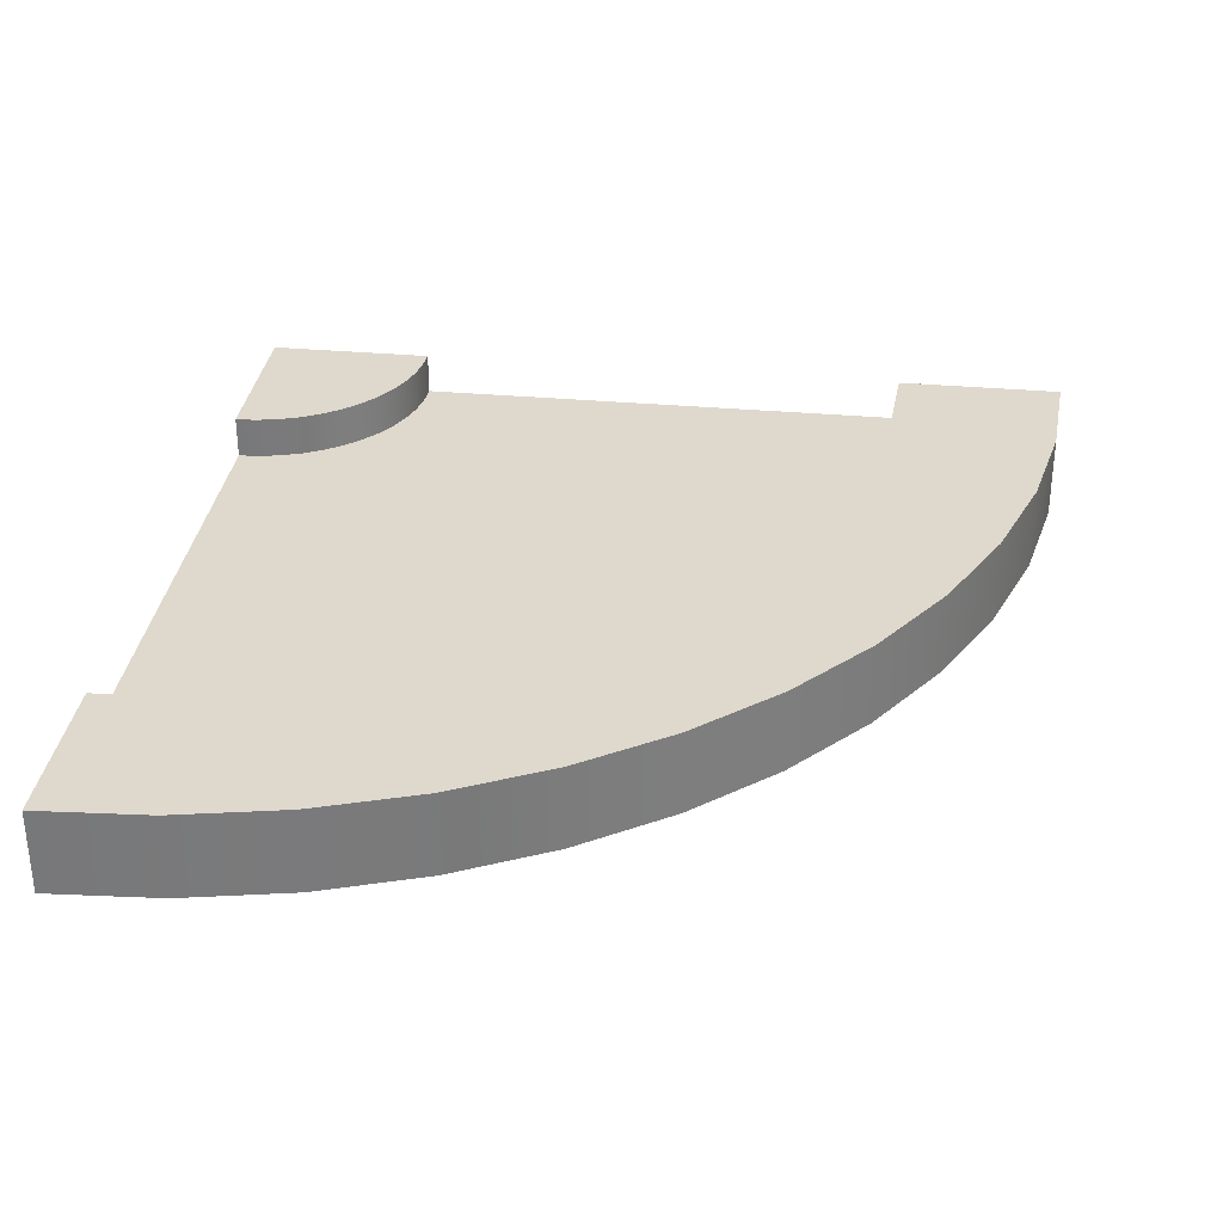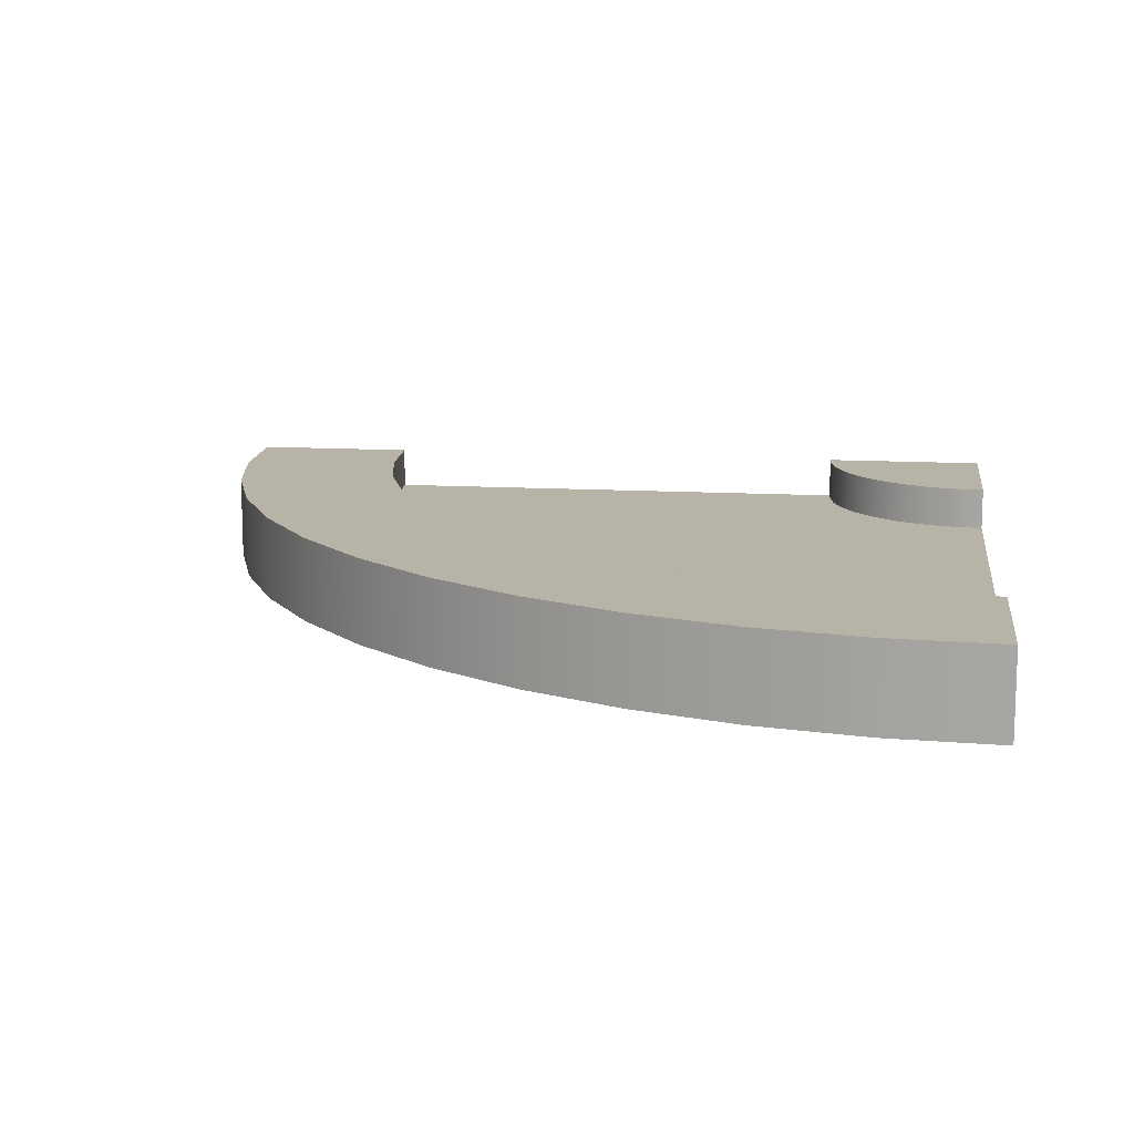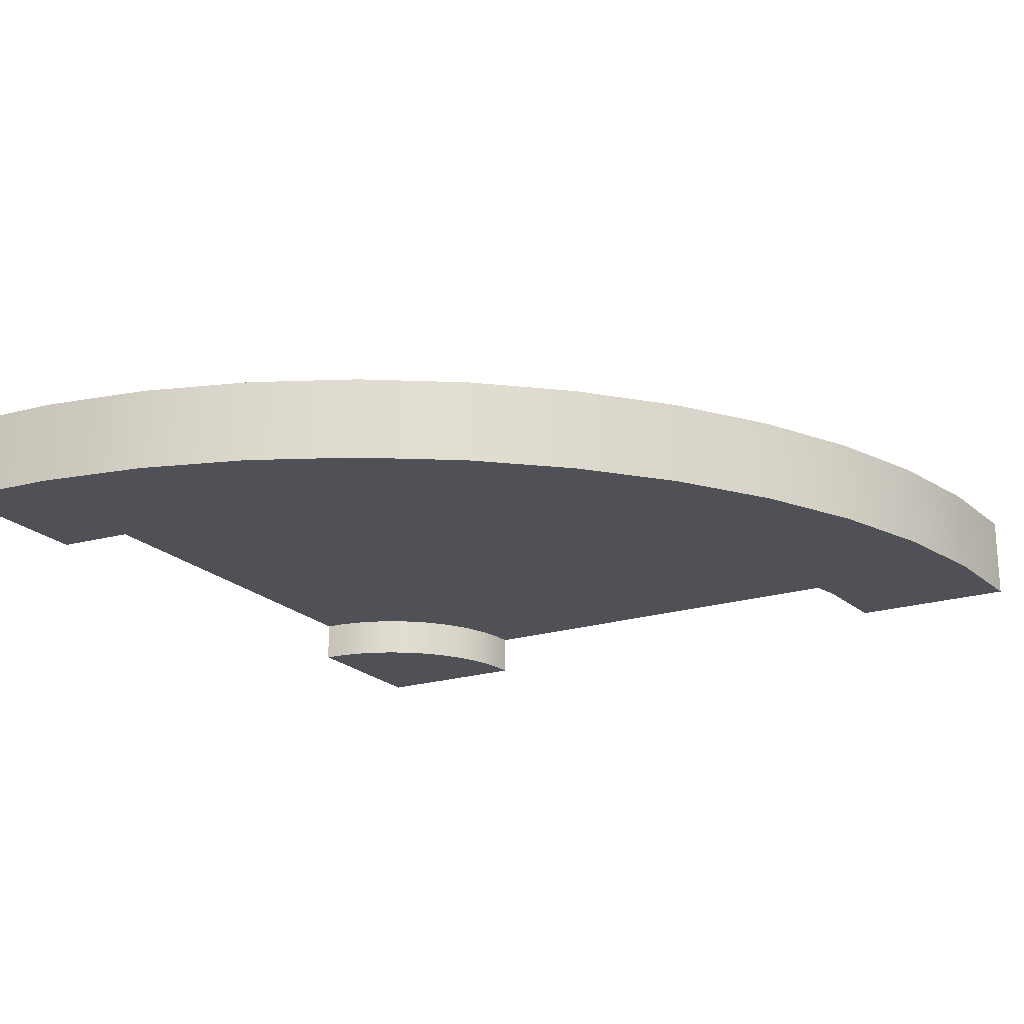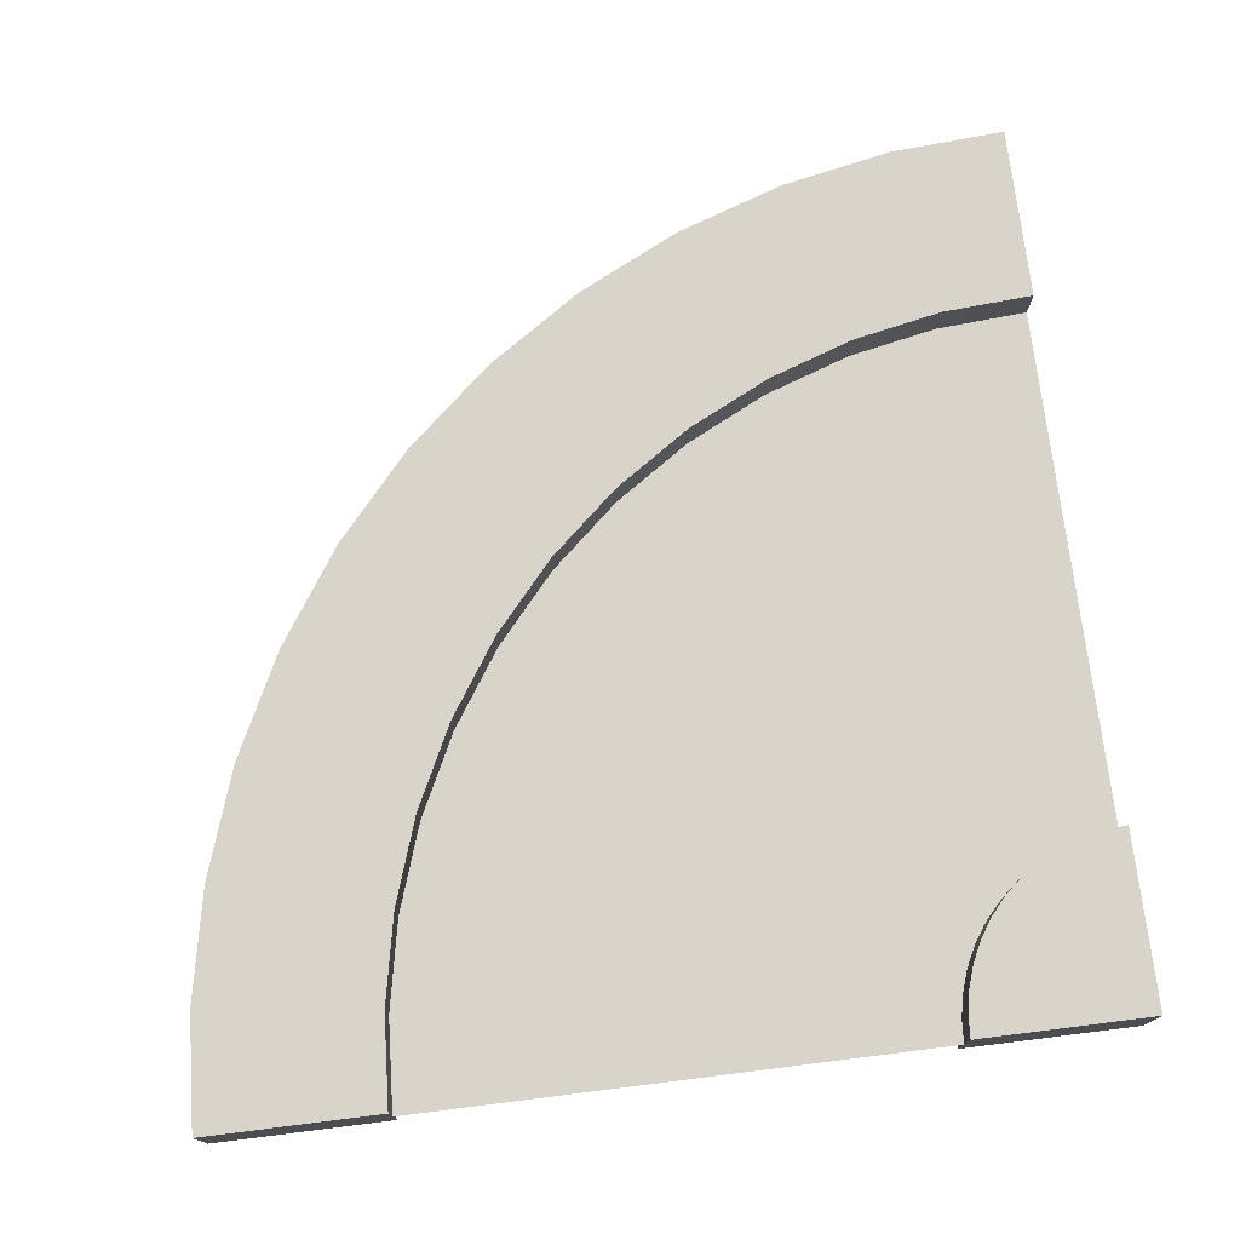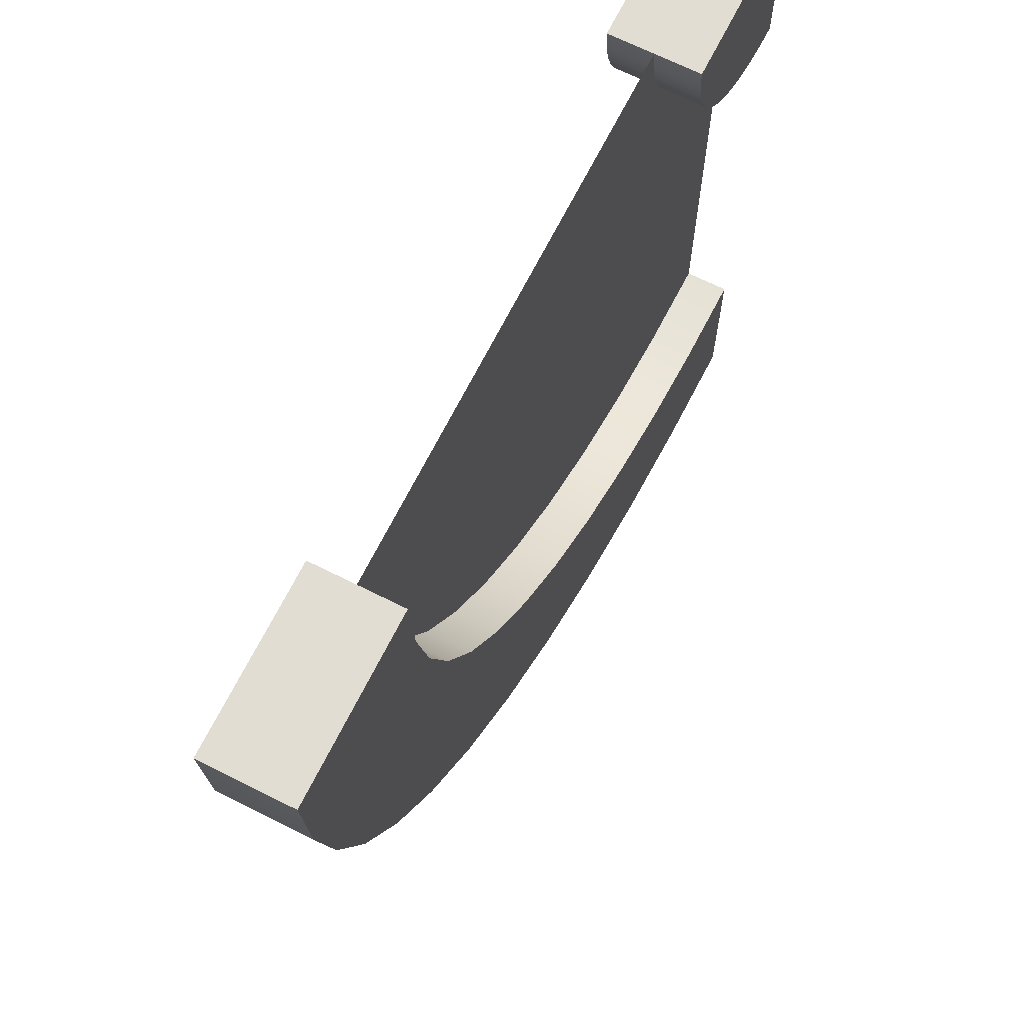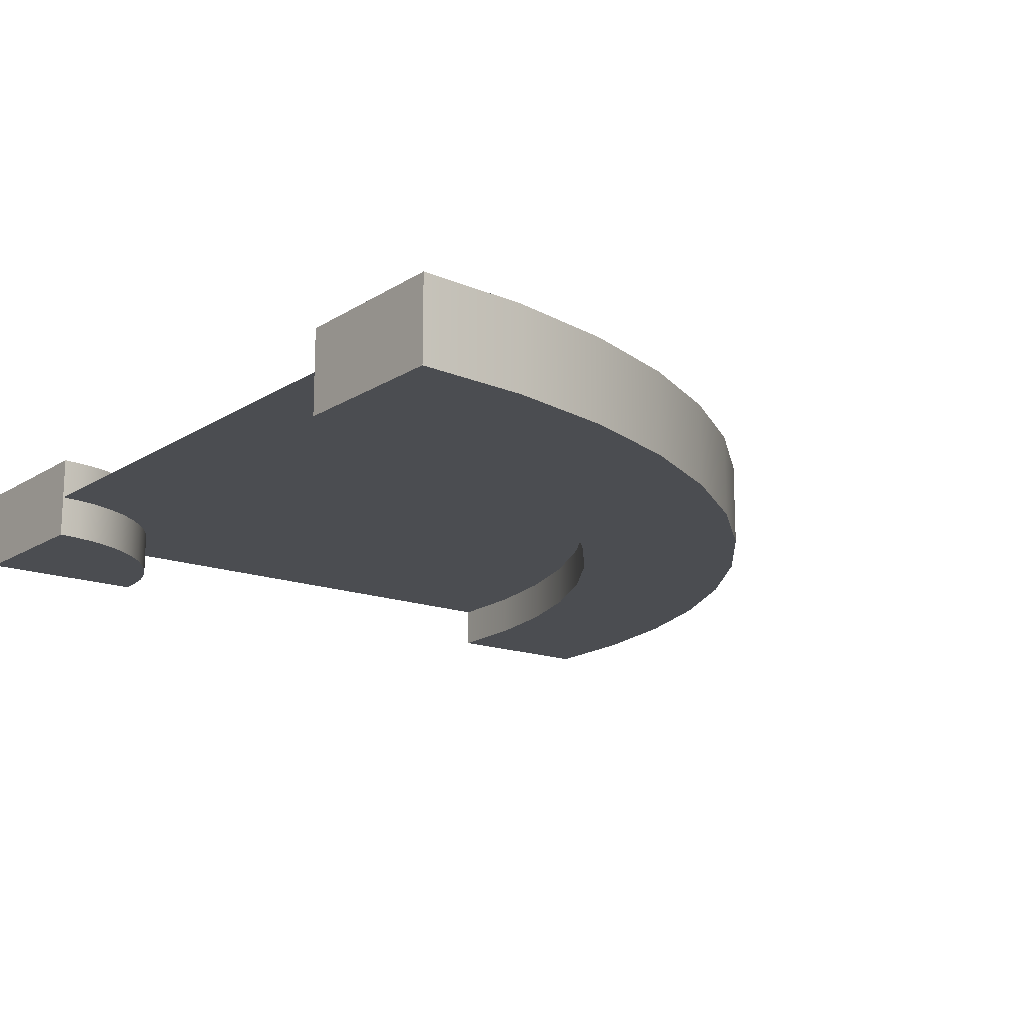
<metadata>
{"format":"obj","ext":"obj","renderer":"f3d","projection":"perspective","resolution":1024,"background":"white","views":[{"elev":32.2,"azim":-172.8,"up":"+Y"},{"elev":12.6,"azim":-82.3,"up":"+Y"},{"elev":-20.4,"azim":-150.1,"up":"+Y"},{"elev":75.0,"azim":-7.1,"up":"+Y"},{"elev":68.2,"azim":-63.3,"up":"+Z"},{"elev":-16.0,"azim":142.2,"up":"+Y"}]}
</metadata>
<code>
g platform_cornerRound
v 0.5 0 -0.4
v 0.5 0 -0.5
v 0.3825 0 -0.3923
v 0.3695 0 -0.4914
v 0.2671 0 -0.3693
v 0.2412 0 -0.4659
v 0.1556 0 -0.3315
v 0.1173 0 -0.4239
v 0.05 0 -0.2794
v 0 0 -0.366
v -0.04789 0 -0.214
v -0.1088 0 -0.2934
v -0.1364 0 -0.1364
v -0.2071 0 -0.2071
v -0.214 0 -0.04789
v -0.2934 0 -0.1088
v -0.2794 0 0.05
v -0.3315 0 0.1556
v -0.366 0 0
v -0.3693 0 0.2671
v -0.4239 0 0.1173
v -0.3923 0 0.3825
v -0.4 0 0.5
v -0.5 1.128e-17 0.5
v -0.4659 0 0.2412
v -0.4914 0 0.3695
v 0.5 0.1 0.4
v 0.5 0.1 0.5
v 0.4869 0.1 0.4009
v 0.4 0.1 0.5
v 0.4741 0.1 0.4034
v 0.4617 0.1 0.4076
v 0.45 0.1 0.4134
v 0.4391 0.1 0.4207
v 0.4293 0.1 0.4293
v 0.4207 0.1 0.4391
v 0.4134 0.1 0.45
v 0.4076 0.1 0.4617
v 0.4034 0.1 0.4741
v 0.4009 0.1 0.4869
v 0.5 0 0.4
v 0.5 0 0.5
v 0.4 0 0.5
v 0.5 0.1 -0.5
v 0.5 0.1 -0.4
v 0.3695 0.1 -0.4914
v 0.3825 0.1 -0.3923
v 0.2671 0.1 -0.3693
v 0.2412 0.1 -0.4659
v 0.1556 0.1 -0.3315
v 0.1173 0.1 -0.4239
v 0.05 0.1 -0.2794
v 0 0.1 -0.366
v -0.04789 0.1 -0.214
v -0.1088 0.1 -0.2934
v -0.1364 0.1 -0.1364
v -0.2071 0.1 -0.2071
v -0.214 0.1 -0.04789
v -0.2934 0.1 -0.1088
v -0.2794 0.1 0.05
v -0.3315 0.1 0.1556
v -0.366 0.1 0
v -0.3693 0.1 0.2671
v -0.4239 0.1 0.1173
v -0.3923 0.1 0.3825
v -0.4 0.1 0.5
v -0.5 0.1 0.5
v -0.4659 0.1 0.2412
v -0.4914 0.1 0.3695
v 0.4869 0 0.4009
v 0.4741 0 0.4034
v 0.4617 0 0.4076
v 0.45 0 0.4134
v 0.4391 0 0.4207
v 0.4293 0 0.4293
v 0.4207 0 0.4391
v 0.4134 0 0.45
v 0.4076 0 0.4617
v 0.4034 0 0.4741
v 0.4009 0 0.4869
v 0.5 0 -0.3
v 0.3956 0 -0.2932
v 0.2929 0 -0.2727
v 0.1939 0 -0.2391
v 0.1 0 -0.1928
v 0.01299 0 -0.1347
v -0.06569 0 -0.06569
v -0.1347 0 0.01299
v -0.1928 0 0.1
v -0.2391 0 0.1939
v -0.2727 0 0.2929
v -0.2932 0 0.3956
v -0.3 0 0.5
v 0.5 0.1 0.3
v 0.4739 0.1 0.3017
v 0.4482 0.1 0.3068
v 0.4235 0.1 0.3152
v 0.4 0.1 0.3268
v 0.3782 0.1 0.3413
v 0.3 0.1 0.5
v 0.3586 0.1 0.3586
v 0.3413 0.1 0.3782
v 0.3268 0.1 0.4
v 0.3152 0.1 0.4235
v 0.3068 0.1 0.4482
v 0.3017 0.1 0.4739
v 0.5 0.1 -0.3
v 0.3956 0.1 -0.2932
v 0.2929 0.1 -0.2727
v 0.1939 0.1 -0.2391
v 0.1 0.1 -0.1928
v 0.01299 0.1 -0.1347
v -0.06569 0.1 -0.06569
v -0.1347 0.1 0.01299
v -0.1928 0.1 0.1
v -0.2391 0.1 0.1939
v -0.2727 0.1 0.2929
v -0.2932 0.1 0.3956
v -0.3 0.1 0.5
v 0.5 0 0.3
v 0.4739 0 0.3017
v 0.4482 0 0.3068
v 0.4235 0 0.3152
v 0.4 0 0.3268
v 0.3782 0 0.3413
v 0.3 0 0.5
v 0.3586 0 0.3586
v 0.3413 0 0.3782
v 0.3268 0 0.4
v 0.3152 0 0.4235
v 0.3068 0 0.4482
v 0.3017 0 0.4739
v 0.5 0.05 -0.3
v 0.5 0.05 0.3
v 0.3956 0.05 -0.2932
v 0.4739 0.05 0.3017
v 0.4482 0.05 0.3068
v 0.4235 0.05 0.3152
v 0.4 0.05 0.3268
v 0.3782 0.05 0.3413
v 0.2929 0.05 -0.2727
v 0.3586 0.05 0.3586
v 0.3413 0.05 0.3782
v 0.3268 0.05 0.4
v 0.3152 0.05 0.4235
v 0.3068 0.05 0.4482
v 0.3017 0.05 0.4739
v 0.3 0.05 0.5
v -0.3 0.05 0.5
v 0.1939 0.05 -0.2391
v 0.1 0.05 -0.1928
v 0.01299 0.05 -0.1347
v -0.06569 0.05 -0.06569
v -0.1347 0.05 0.01299
v -0.1928 0.05 0.1
v -0.2391 0.05 0.1939
v -0.2727 0.05 0.2929
v -0.2932 0.05 0.3956
f 3 2 1
f 2 3 4
f 4 3 5
f 4 5 6
f 6 5 7
f 6 7 8
f 8 7 9
f 8 9 10
f 10 9 11
f 10 11 12
f 12 11 13
f 12 13 14
f 14 13 15
f 14 15 16
f 16 15 17
f 16 17 18
f 16 18 19
f 19 18 20
f 19 20 21
f 21 20 22
f 21 22 23
f 21 23 24
f 21 24 25
f 25 24 26
f 29 28 27
f 28 29 30
f 30 29 31
f 30 31 32
f 30 32 33
f 30 33 34
f 30 34 35
f 30 35 36
f 30 36 37
f 30 37 38
f 30 38 39
f 30 39 40
f 28 41 27
f 41 28 42
f 28 43 42
f 43 28 30
f 46 45 44
f 45 46 47
f 47 46 48
f 48 46 49
f 48 49 50
f 50 49 51
f 50 51 52
f 52 51 53
f 52 53 54
f 54 53 55
f 54 55 56
f 56 55 57
f 56 57 58
f 58 57 59
f 58 59 60
f 60 59 61
f 61 59 62
f 61 62 63
f 63 62 64
f 63 64 65
f 65 64 66
f 66 64 67
f 67 64 68
f 67 68 69
f 45 2 44
f 2 45 1
f 46 2 4
f 2 46 44
f 49 4 6
f 4 49 46
f 51 6 8
f 6 51 49
f 53 8 10
f 8 53 51
f 55 10 12
f 10 55 53
f 57 12 14
f 12 57 55
f 16 57 14
f 57 16 59
f 19 59 16
f 59 19 62
f 21 62 19
f 62 21 64
f 25 64 21
f 64 25 68
f 26 68 25
f 68 26 69
f 24 69 26
f 69 24 67
f 66 24 23
f 24 66 67
f 43 41 42
f 41 43 70
f 70 43 71
f 71 43 72
f 72 43 73
f 73 43 74
f 74 43 75
f 75 43 76
f 76 43 77
f 77 43 78
f 78 43 79
f 79 43 80
f 82 1 81
f 1 82 3
f 3 82 83
f 3 83 5
f 5 83 84
f 5 84 7
f 7 84 85
f 7 85 9
f 9 85 86
f 9 86 11
f 11 86 87
f 11 87 13
f 13 87 88
f 13 88 89
f 13 89 15
f 15 89 90
f 15 90 17
f 17 90 91
f 17 91 92
f 17 92 18
f 18 92 93
f 18 93 23
f 18 23 20
f 20 23 22
f 95 27 94
f 27 95 29
f 29 95 31
f 31 95 32
f 32 95 96
f 32 96 33
f 33 96 34
f 34 96 97
f 34 97 35
f 35 97 36
f 36 97 98
f 36 98 37
f 37 98 38
f 38 98 39
f 39 98 40
f 40 98 30
f 30 98 99
f 30 99 100
f 100 99 101
f 100 101 102
f 100 102 103
f 100 103 104
f 100 104 105
f 100 105 106
f 47 107 45
f 107 47 108
f 108 47 109
f 109 47 48
f 109 48 110
f 110 48 50
f 110 50 111
f 111 50 52
f 111 52 112
f 112 52 54
f 112 54 113
f 113 54 56
f 113 56 114
f 114 56 115
f 115 56 58
f 115 58 116
f 116 58 60
f 116 60 117
f 117 60 118
f 118 60 61
f 118 61 119
f 119 61 66
f 66 61 63
f 66 63 65
f 70 120 41
f 120 70 121
f 121 70 71
f 121 71 72
f 121 72 122
f 122 72 73
f 122 73 74
f 122 74 123
f 123 74 75
f 123 75 76
f 123 76 124
f 124 76 77
f 124 77 78
f 124 78 79
f 124 79 80
f 124 80 43
f 124 43 125
f 125 43 126
f 125 126 127
f 127 126 128
f 128 126 129
f 129 126 130
f 130 126 131
f 131 126 132
f 135 134 133
f 134 135 136
f 136 135 137
f 137 135 138
f 138 135 139
f 139 135 140
f 140 135 141
f 140 141 142
f 142 141 143
f 143 141 144
f 144 141 145
f 145 141 146
f 146 141 147
f 147 141 148
f 148 141 149
f 149 141 150
f 149 150 151
f 149 151 152
f 149 152 153
f 149 153 154
f 149 154 155
f 149 155 156
f 149 156 157
f 149 157 158
f 133 134 135
f 136 135 134
f 137 135 136
f 138 135 137
f 139 135 138
f 140 135 139
f 141 135 140
f 142 141 140
f 143 141 142
f 144 141 143
f 145 141 144
f 146 141 145
f 147 141 146
f 148 141 147
f 149 141 148
f 150 141 149
f 151 150 149
f 152 151 149
f 153 152 149
f 154 153 149
f 155 154 149
f 156 155 149
f 157 156 149
f 158 157 149
f 30 126 43
f 126 30 148
f 148 30 100
f 27 134 94
f 134 27 120
f 120 27 41
f 95 134 136
f 134 95 94
f 120 136 134
f 136 120 121
f 96 136 137
f 136 96 95
f 121 137 136
f 137 121 122
f 97 137 138
f 137 97 96
f 122 138 137
f 138 122 123
f 98 138 139
f 138 98 97
f 123 139 138
f 139 123 124
f 99 139 140
f 139 99 98
f 124 140 139
f 140 124 125
f 101 140 142
f 140 101 99
f 125 142 140
f 142 125 127
f 143 101 142
f 101 143 102
f 142 128 143
f 128 142 127
f 144 102 143
f 102 144 103
f 143 129 144
f 129 143 128
f 145 103 144
f 103 145 104
f 144 130 145
f 130 144 129
f 146 104 145
f 104 146 105
f 145 131 146
f 131 145 130
f 147 105 146
f 105 147 106
f 146 132 147
f 132 146 131
f 148 106 147
f 106 148 100
f 147 126 148
f 126 147 132
f 149 23 93
f 23 149 66
f 66 149 119
f 149 92 158
f 92 149 93
f 158 119 149
f 119 158 118
f 158 91 157
f 91 158 92
f 157 118 158
f 118 157 117
f 157 90 156
f 90 157 91
f 156 117 157
f 117 156 116
f 156 89 155
f 89 156 90
f 155 116 156
f 116 155 115
f 155 88 154
f 88 155 89
f 154 115 155
f 115 154 114
f 154 87 153
f 87 154 88
f 153 114 154
f 114 153 113
f 152 87 86
f 87 152 153
f 112 153 152
f 153 112 113
f 151 86 85
f 86 151 152
f 111 152 151
f 152 111 112
f 150 85 84
f 85 150 151
f 110 151 150
f 151 110 111
f 141 84 83
f 84 141 150
f 109 150 141
f 150 109 110
f 135 83 82
f 83 135 141
f 108 141 135
f 141 108 109
f 133 82 81
f 82 133 135
f 107 135 133
f 135 107 108
f 107 1 45
f 1 107 81
f 81 107 133

</code>
